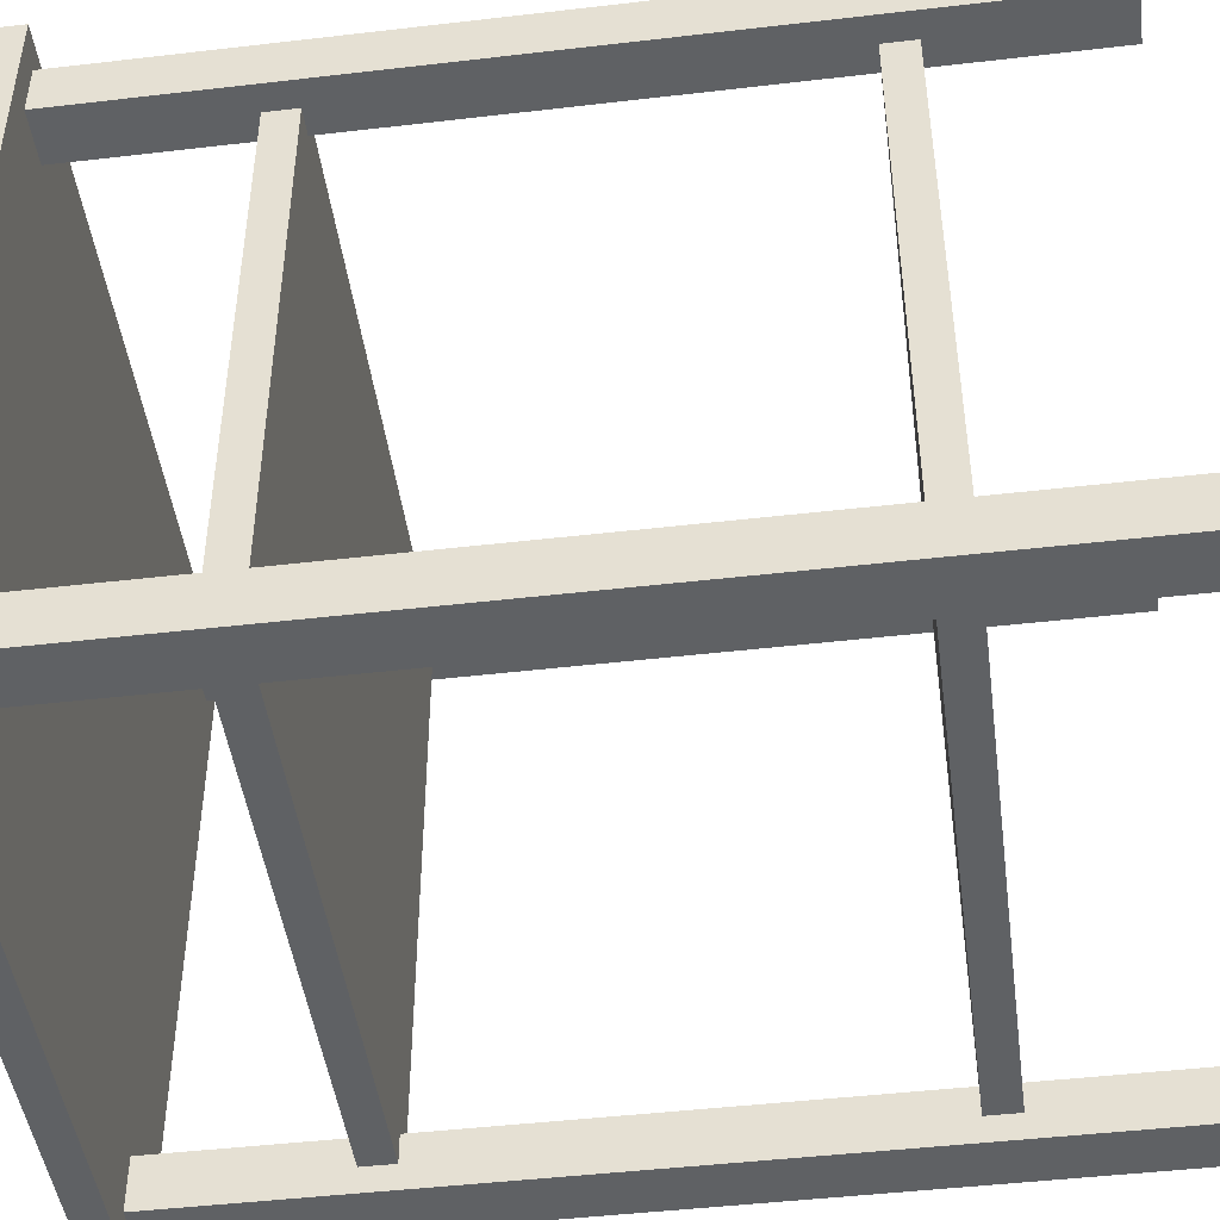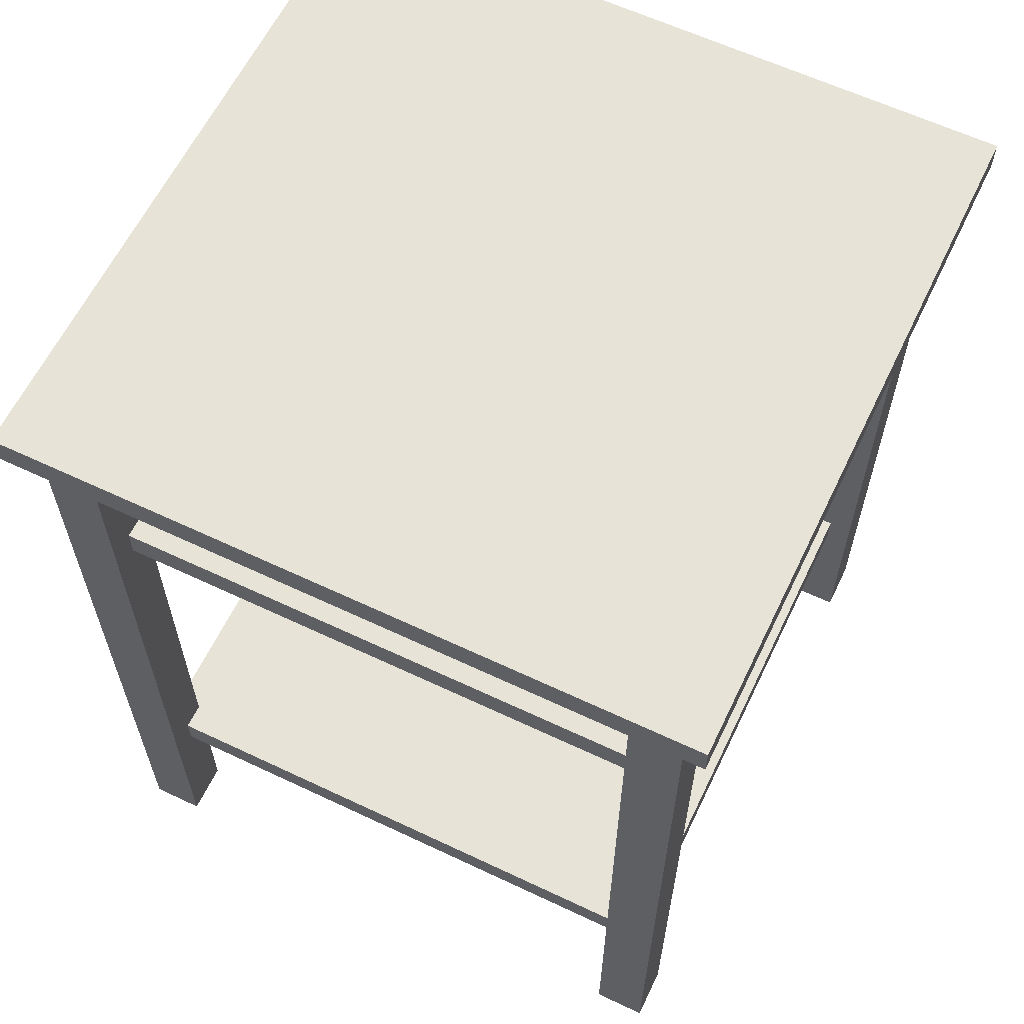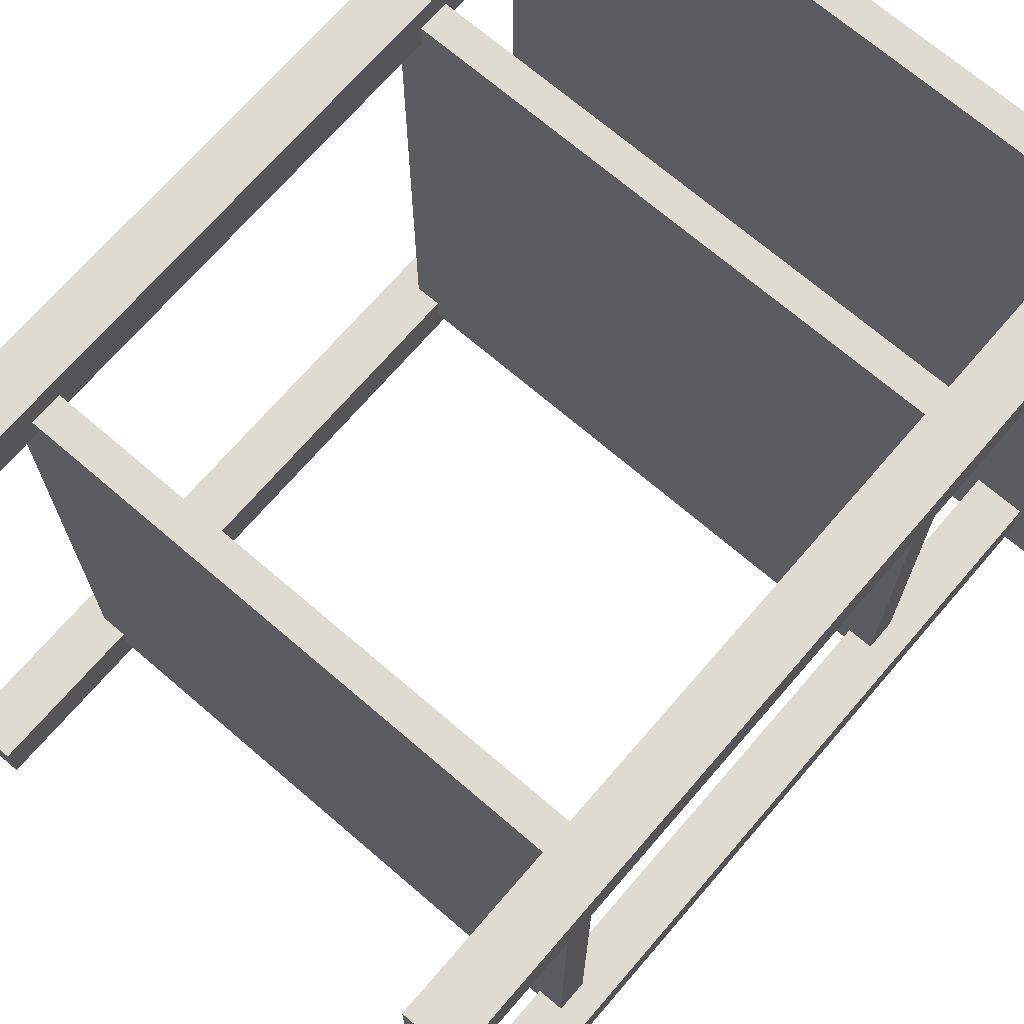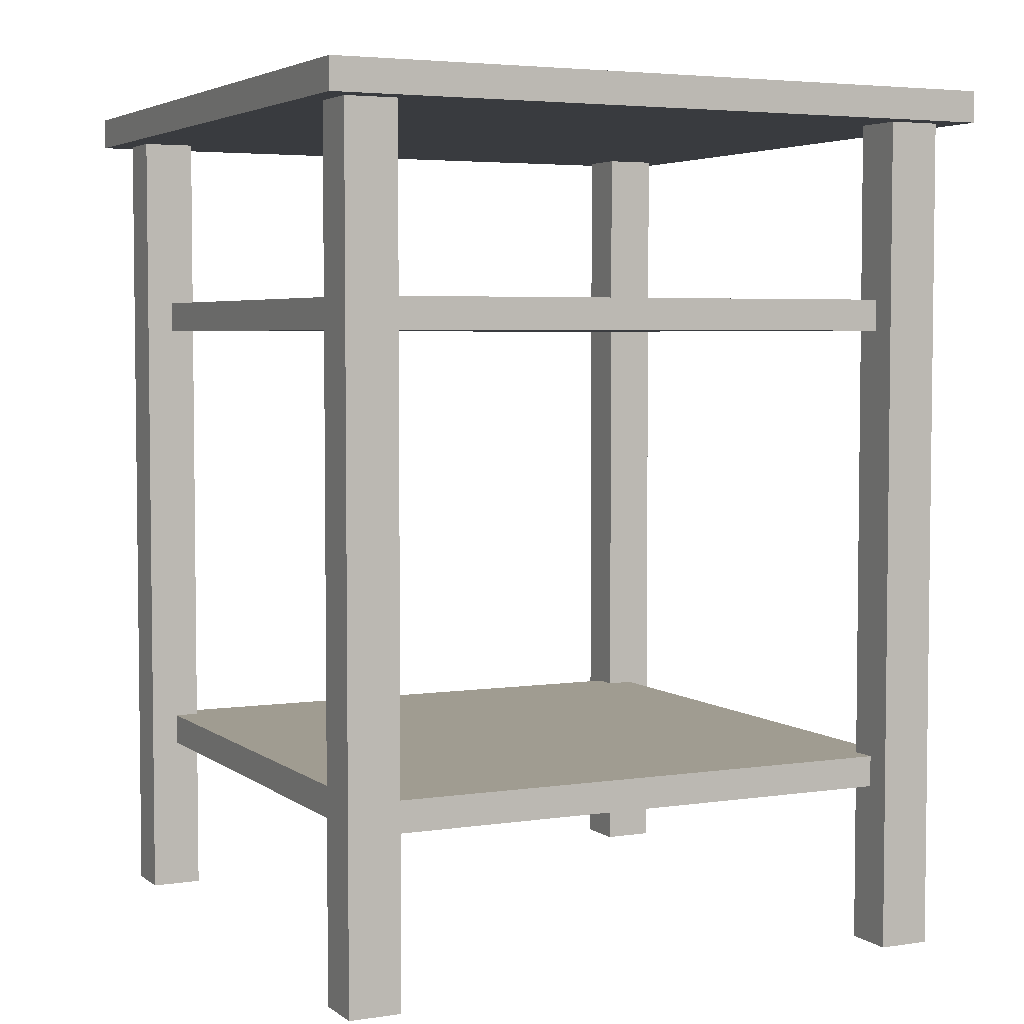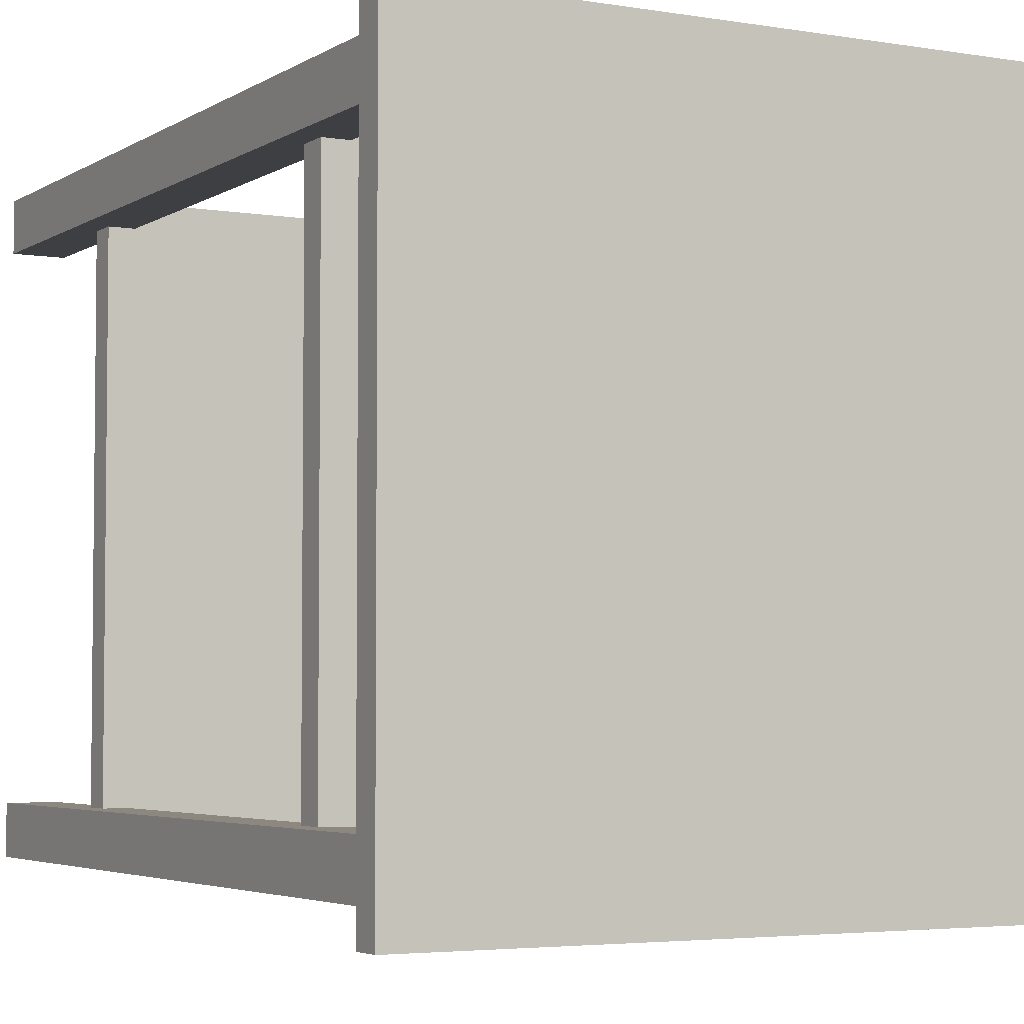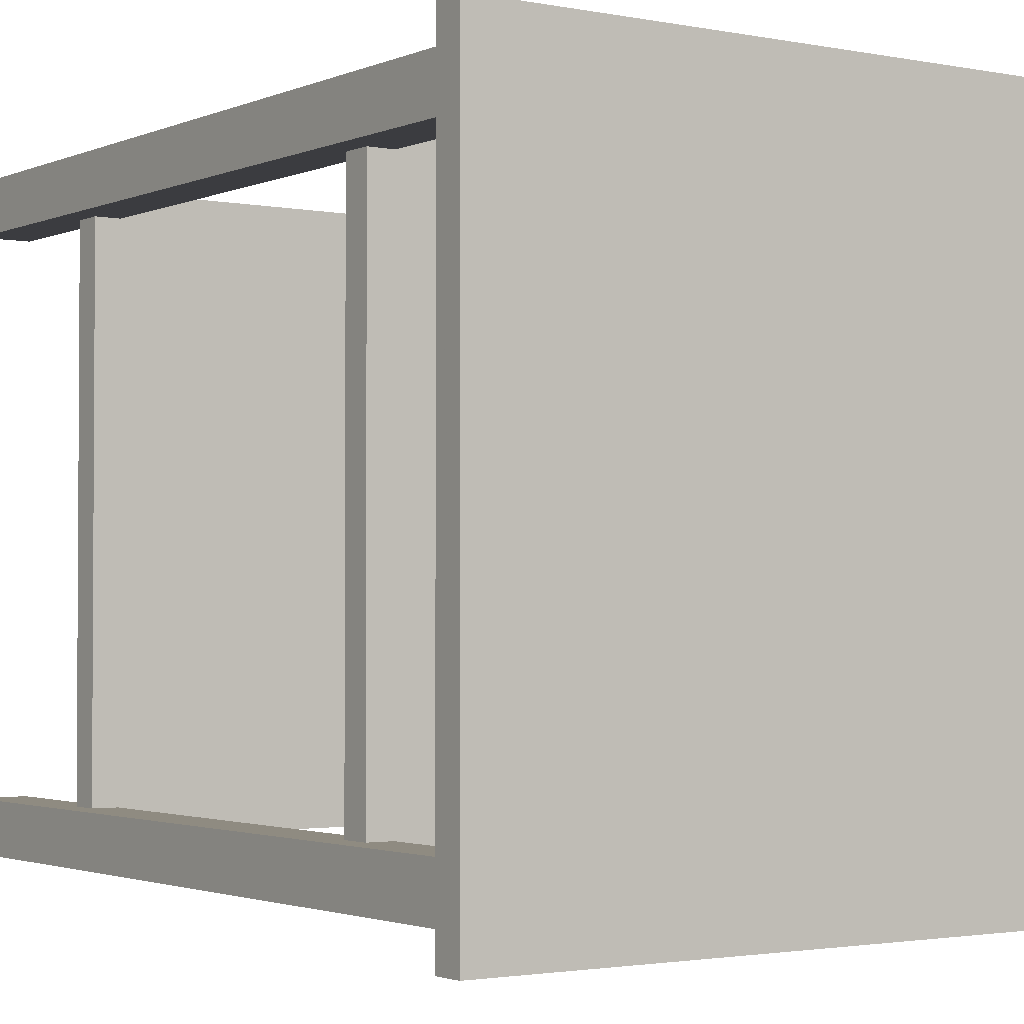
<metadata>
{"format":"obj","ext":"obj","renderer":"f3d","projection":"perspective","resolution":1024,"background":"white","views":[{"elev":-46.2,"azim":-82.4,"up":"+Z"},{"elev":61.7,"azim":115.7,"up":"+Y"},{"elev":70.1,"azim":40.7,"up":"+Z"},{"elev":4.3,"azim":64.0,"up":"+Y"},{"elev":-4.0,"azim":151.3,"up":"+Z"},{"elev":-2.1,"azim":145.2,"up":"+Z"}]}
</metadata>
<code>
g Assise_2
v 1.7 -1.11 1.69
v -1.7 -1.11 1.69
v 1.7 -1.29 1.69
v -1.7 -1.29 1.69
v 1.7 -1.29 -1.71
v 1.7 -1.11 -1.71
v -1.7 -1.11 -1.71
v -1.7 -1.29 -1.71
f 5 3 4 8
f 6 5 8 7
f 1 6 7 2
f 2 4 3 1
f 3 5 6 1
f 8 4 2 7
g Pied
v -1.85 -4.93 -1.55
v -1.85 -4.93 -1.85
v -1.55 -4.93 -1.55
v -1.55 -4.93 -1.85
v -1.55 0.07 -1.55
v -1.85 0.07 -1.55
v -1.85 0.07 -1.85
v -1.55 0.07 -1.85
f 10 12 11 9
f 14 13 16 15
f 13 11 12 16
f 14 15 10 9
f 16 12 10 15
f 11 13 14 9
g Pied_2
v 1.55 -4.93 1.85
v 1.55 -4.93 1.55
v 1.85 -4.93 1.85
v 1.85 -4.93 1.55
v 1.85 0.07 1.85
v 1.55 0.07 1.85
v 1.55 0.07 1.55
v 1.85 0.07 1.55
f 18 20 19 17
f 24 21 19 20
f 24 23 22 21
f 22 17 19 21
f 23 24 20 18
f 23 18 17 22
g Assise_1
v 1.7 -3.81 1.69
v -1.7 -3.81 1.69
v 1.7 -3.99 1.69
v -1.7 -3.99 1.69
v 1.7 -3.99 -1.71
v 1.7 -3.81 -1.71
v -1.7 -3.81 -1.71
v -1.7 -3.99 -1.71
f 29 27 28 32
f 27 29 30 25
f 25 30 31 26
f 26 28 27 25
f 30 29 32 31
f 32 28 26 31
g Pied_1
v -1.85 -4.93 1.85
v -1.85 -4.93 1.55
v -1.55 -4.93 1.85
v -1.55 -4.93 1.55
v -1.55 0.07 1.85
v -1.85 0.07 1.85
v -1.85 0.07 1.55
v -1.55 0.07 1.55
f 39 34 33 38
f 38 37 40 39
f 36 40 37 35
f 34 36 35 33
f 40 36 34 39
f 35 37 38 33
g Assise
v 2 0.09 1.99
v -2 0.09 1.99
v 2 -0.09 1.99
v -2 -0.09 1.99
v 2 -0.09 -2.01
v 2 0.09 -2.01
v -2 0.09 -2.01
v -2 -0.09 -2.01
f 42 44 43 41
f 46 41 43 45
f 46 47 42 41
f 45 43 44 48
f 42 47 48 44
f 45 48 47 46
g Pied_3
v 1.55 -4.93 -1.55
v 1.55 -4.93 -1.85
v 1.85 -4.93 -1.55
v 1.85 -4.93 -1.85
v 1.85 0.07 -1.55
v 1.55 0.07 -1.55
v 1.55 0.07 -1.85
v 1.85 0.07 -1.85
f 50 52 51 49
f 50 55 56 52
f 54 49 51 53
f 53 51 52 56
f 56 55 54 53
f 49 54 55 50

</code>
